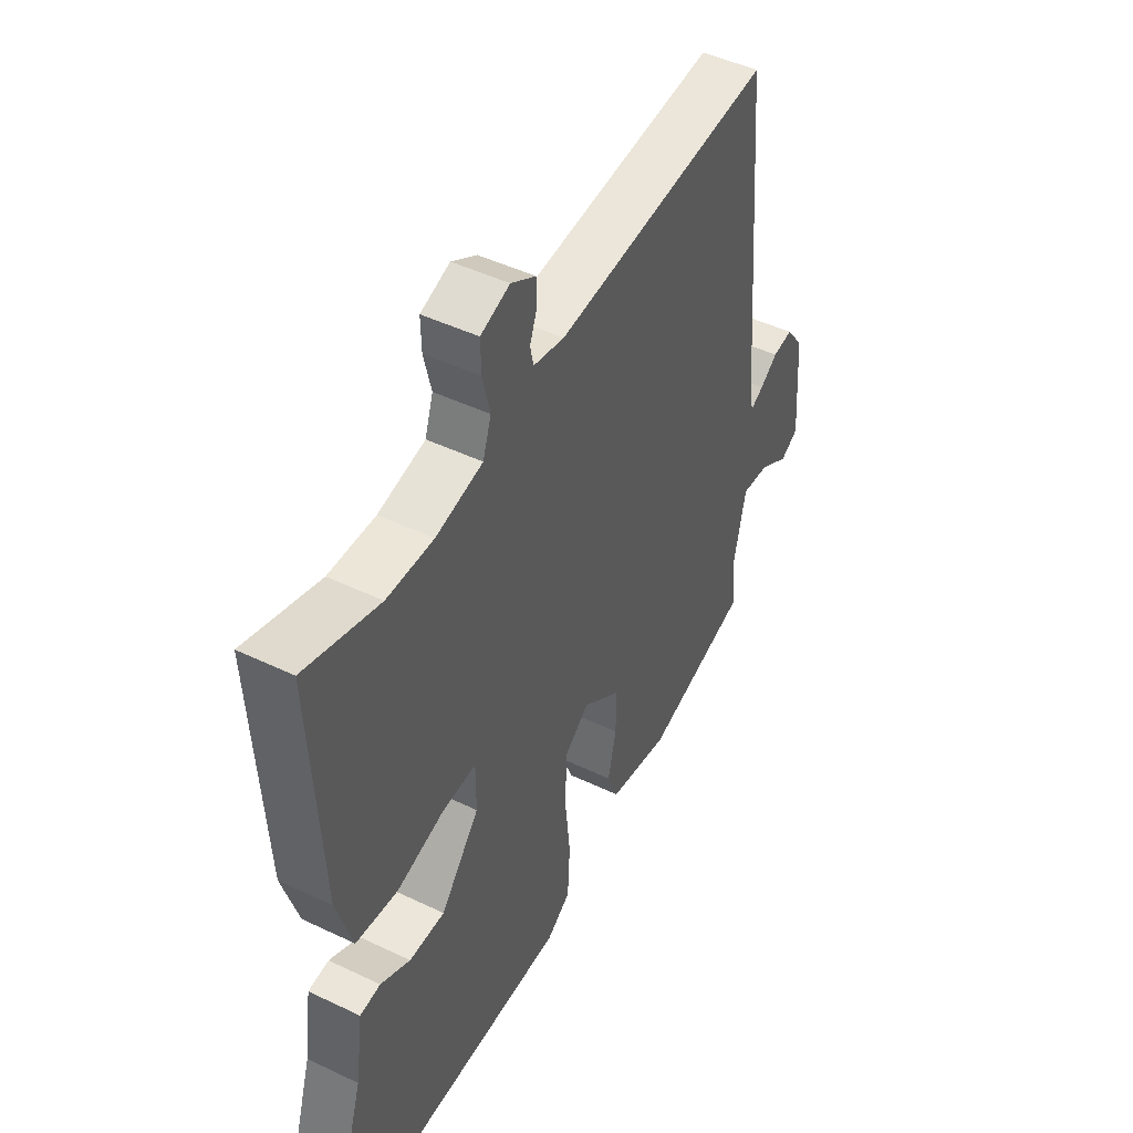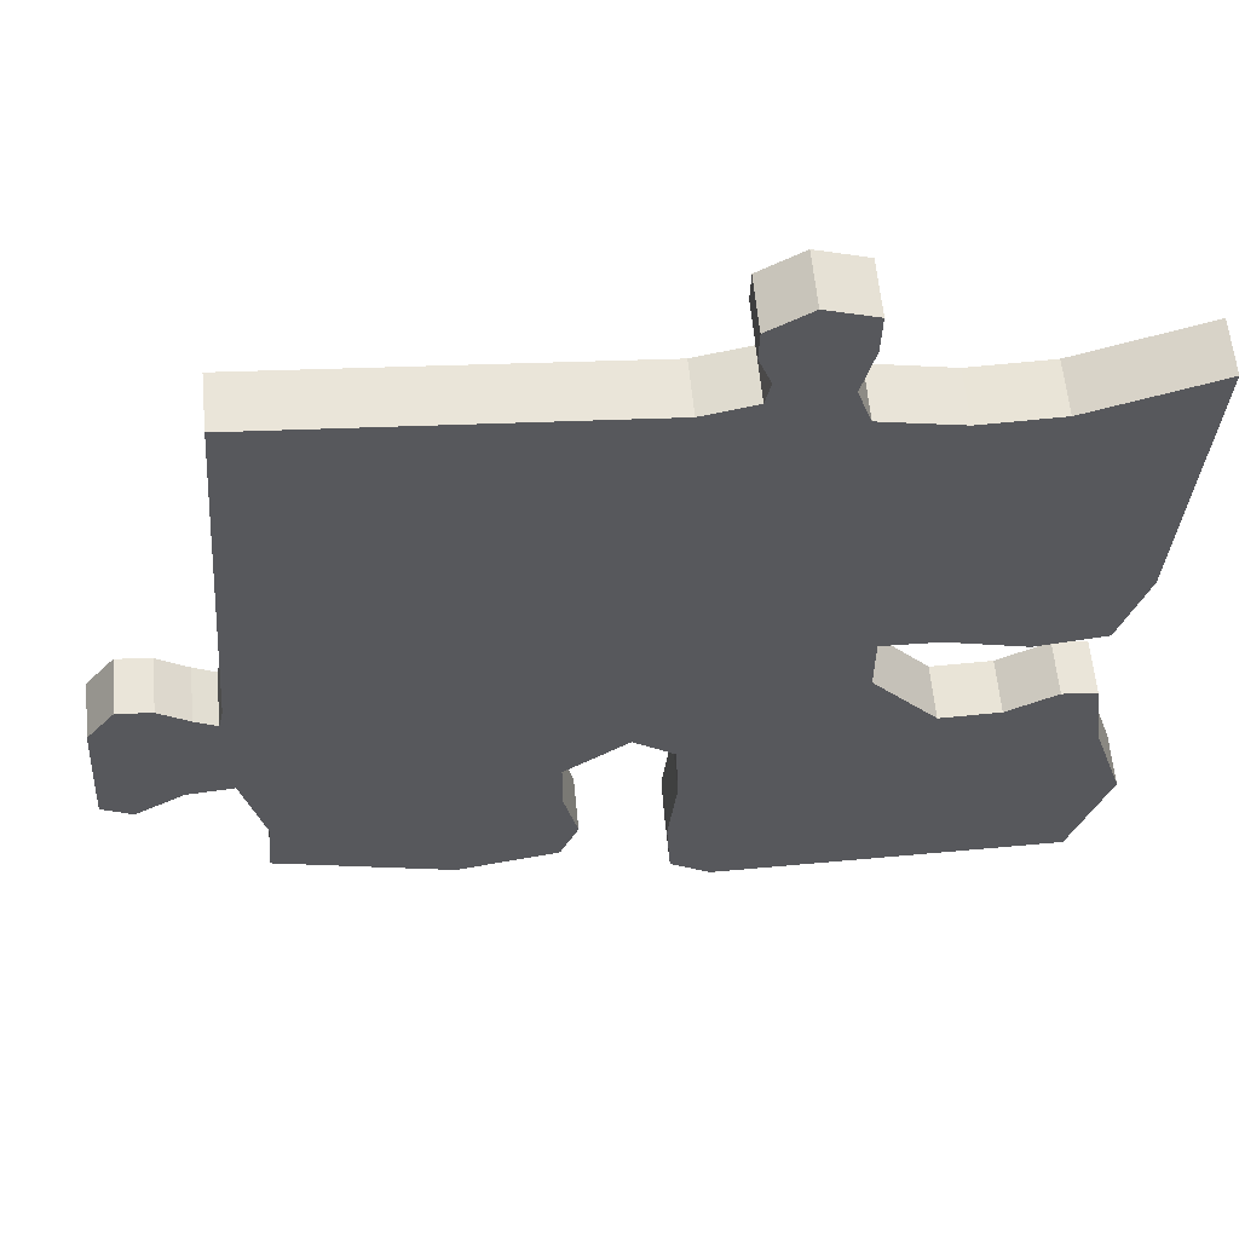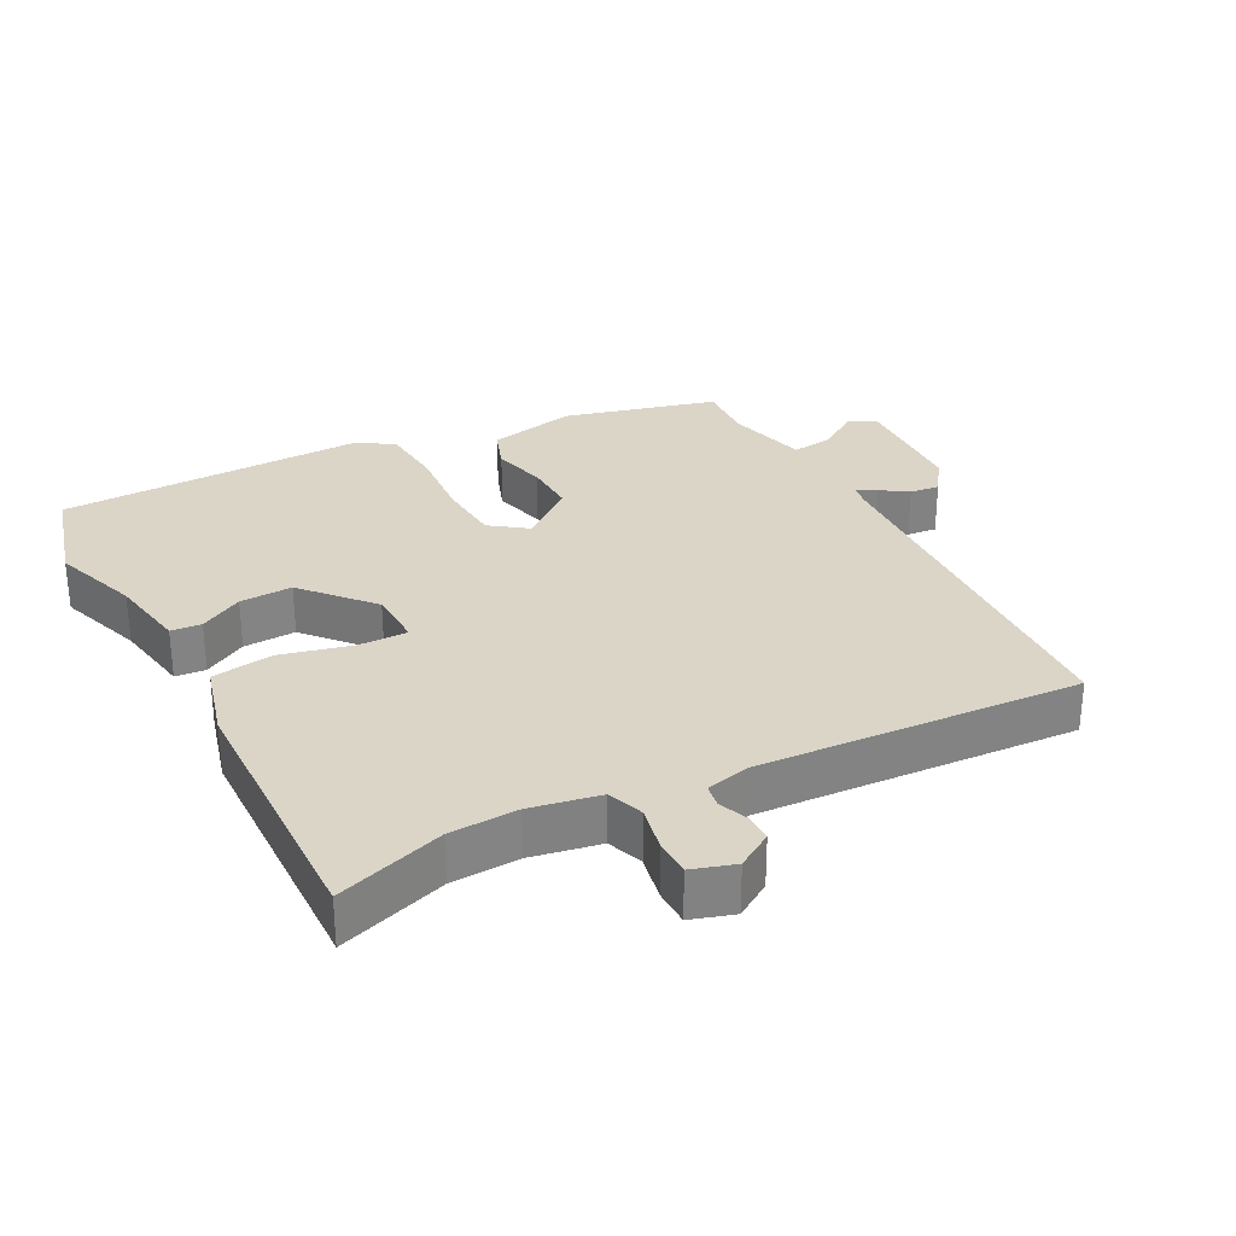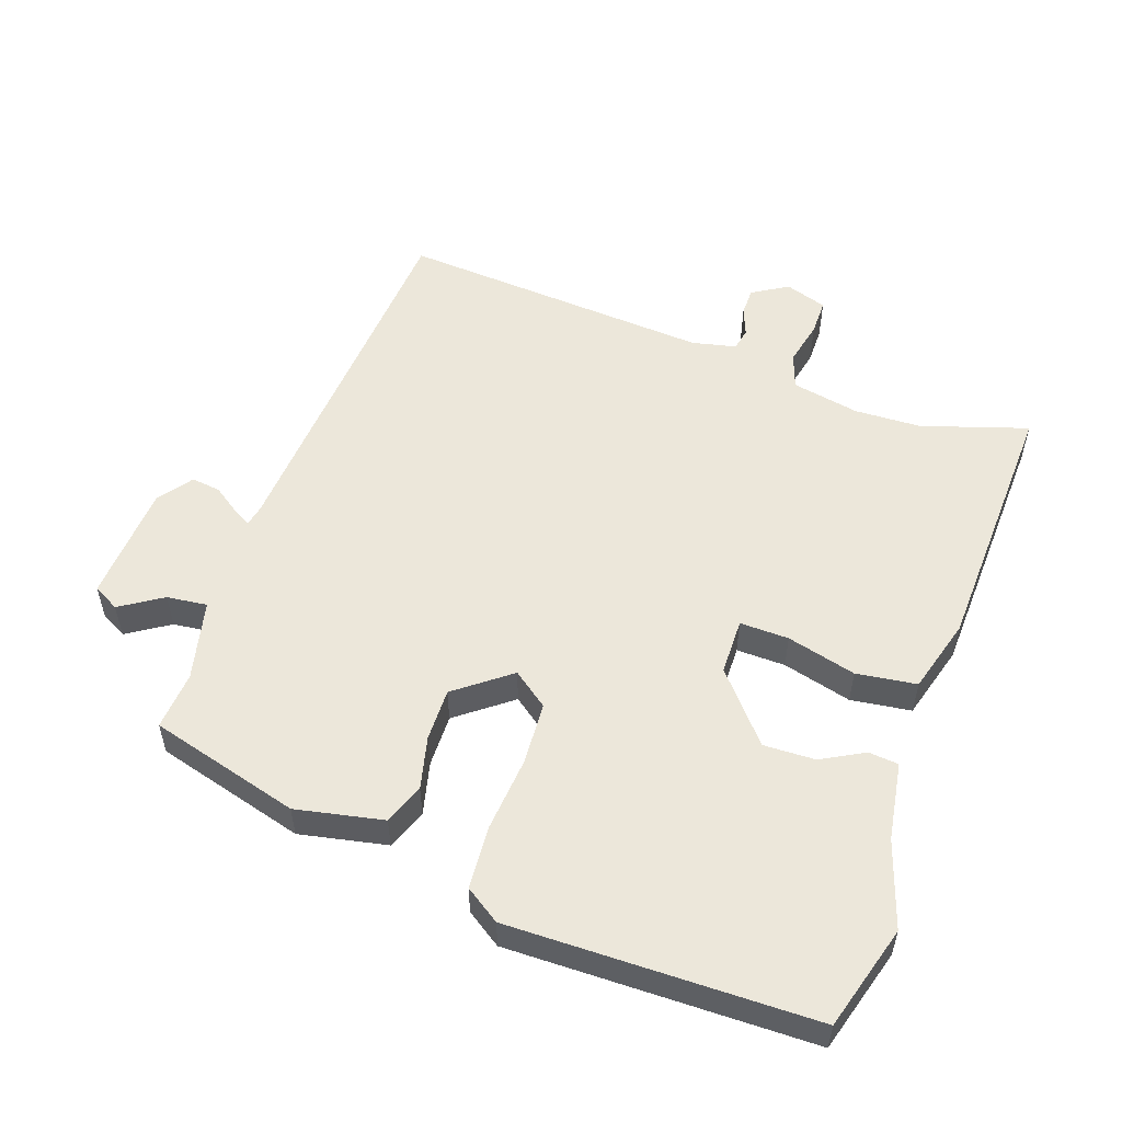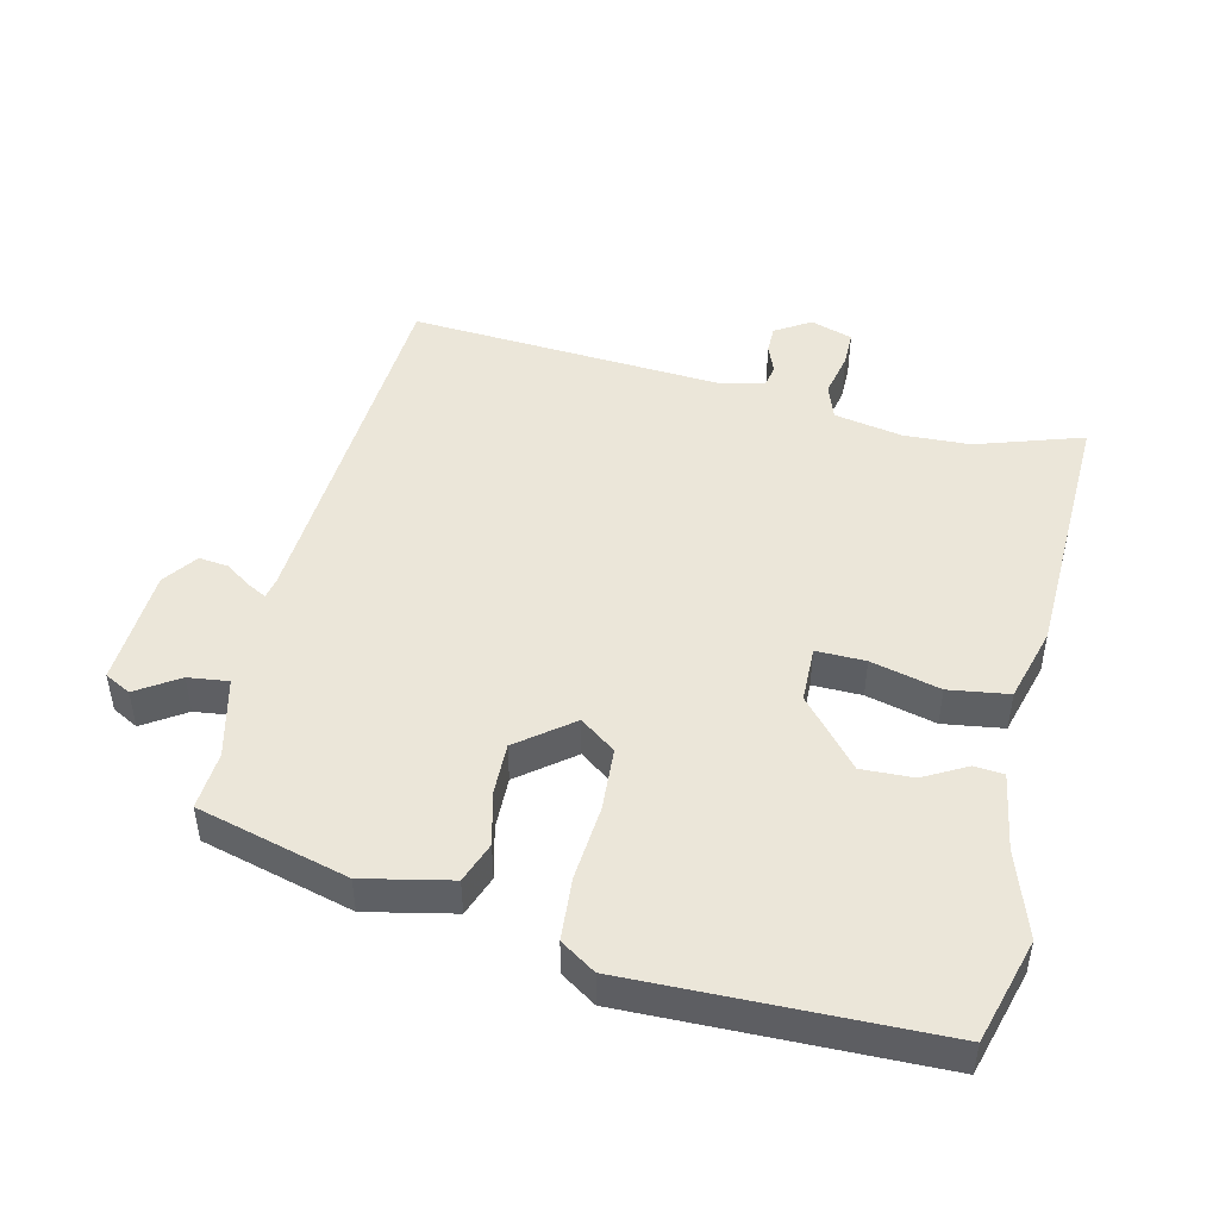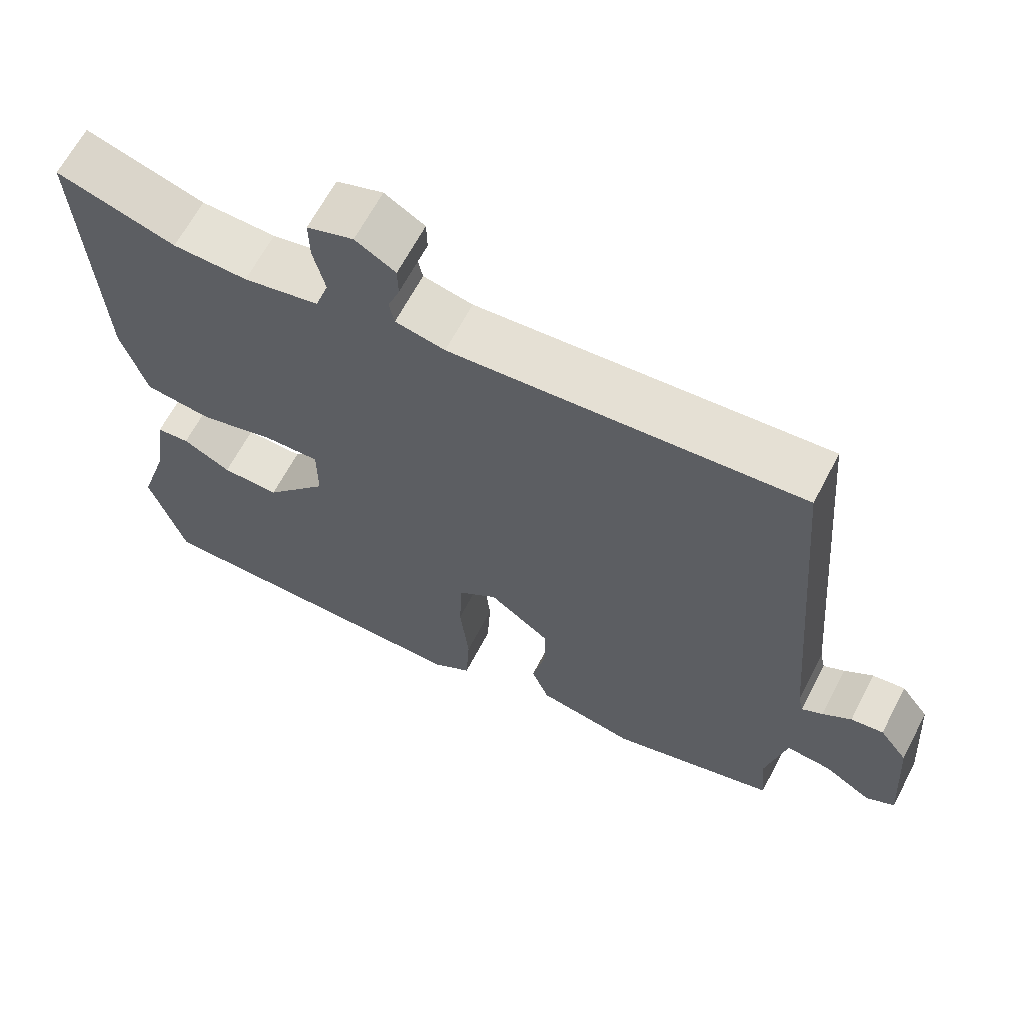
<metadata>
{"format":"obj","ext":"obj","renderer":"f3d","projection":"perspective","resolution":1024,"background":"white","views":[{"elev":47.1,"azim":-61.6,"up":"+Z"},{"elev":60.2,"azim":174.5,"up":"+Z"},{"elev":29.6,"azim":-29.4,"up":"+Y"},{"elev":54.0,"azim":-161.6,"up":"+Y"},{"elev":47.4,"azim":-168.0,"up":"+Y"},{"elev":64.9,"azim":27.6,"up":"+Z"}]}
</metadata>
<code>
v -0.486 0.07 -0.547
v -0.534 0.07 -0.39
v -0.493 0.07 -0.259
v -0.476 0.07 -0.141
v -0.431 0.07 -0.136
v -0.366 0.07 -0.17
v -0.288 0.07 -0.171
v -0.203 0.07 -0.068
v -0.203 0.07 0.017
v -0.277 0.07 0.014
v -0.381 0.07 -0.015
v -0.472 0.07 -0.004
v -0.506 0.07 0.109
v -0.527 0.07 0.508
v -0.366 0.07 0.459
v -0.265 0.07 0.457
v -0.163 0.07 0.479
v -0.145 0.07 0.533
v -0.161 0.07 0.6
v -0.162 0.07 0.655
v -0.099 0.07 0.677
v -0.045 0.07 0.645
v -0.044 0.07 0.603
v -0.06 0.07 0.56
v -0.053 0.07 0.526
v 0.014 0.07 0.512
v 0.488 0.07 0.554
v 0.535 0.07 -0.009
v 0.542 0.07 -0.04
v 0.57 0.07 -0.024
v 0.609 0.07 0.004
v 0.653 0.07 0.01
v 0.691 0.07 -0.041
v 0.704 0.07 -0.22
v 0.665 0.07 -0.242
v 0.601 0.07 -0.202
v 0.54 0.07 -0.196
v 0.513 0.07 -0.318
v 0.521 0.07 -0.406
v 0.295 0.07 -0.472
v 0.163 0.07 -0.447
v 0.139 0.07 -0.386
v 0.157 0.07 -0.306
v 0.157 0.07 -0.227
v 0.074 0.07 -0.165
v 0.021 0.07 -0.206
v 0.017 0.07 -0.301
v 0.029 0.07 -0.415
v 0.024 0.07 -0.509
v -0.028 0.07 -0.545
v -0.486 0 -0.547
v -0.534 0 -0.39
v -0.493 0 -0.259
v -0.476 0 -0.141
v -0.431 0 -0.136
v -0.366 0 -0.17
v -0.288 0 -0.171
v -0.203 0 -0.068
v -0.203 0 0.017
v -0.277 0 0.014
v -0.381 0 -0.015
v -0.472 0 -0.004
v -0.506 0 0.109
v -0.527 0 0.508
v -0.366 0 0.459
v -0.265 0 0.457
v -0.163 0 0.479
v -0.145 0 0.533
v -0.161 0 0.6
v -0.162 0 0.655
v -0.099 0 0.677
v -0.045 0 0.645
v -0.044 0 0.603
v -0.06 0 0.56
v -0.053 0 0.526
v 0.014 0 0.512
v 0.488 0 0.554
v 0.535 0 -0.009
v 0.542 0 -0.04
v 0.57 0 -0.024
v 0.609 0 0.004
v 0.653 0 0.01
v 0.691 0 -0.041
v 0.704 0 -0.22
v 0.665 0 -0.242
v 0.601 0 -0.202
v 0.54 0 -0.196
v 0.513 0 -0.318
v 0.521 0 -0.406
v 0.295 0 -0.472
v 0.163 0 -0.447
v 0.139 0 -0.386
v 0.157 0 -0.306
v 0.157 0 -0.227
v 0.074 0 -0.165
v 0.021 0 -0.206
v 0.017 0 -0.301
v 0.029 0 -0.415
v 0.024 0 -0.509
v -0.028 0 -0.545
f 1 2 3
f 50 1 3
f 49 50 3
f 48 49 3
f 47 48 3
f 46 47 3
f 45 46 3
f 41 42 43
f 40 41 43
f 39 40 43
f 38 39 43
f 37 38 43 44
f 34 35 36
f 33 34 36
f 32 33 36
f 31 32 36
f 30 31 36
f 29 30 36 37
f 37 44 45
f 29 37 45
f 28 29 45
f 22 23 24
f 21 22 24
f 20 21 24
f 19 20 24
f 18 19 24
f 17 18 24 25
f 13 14 15
f 12 13 15
f 11 12 15
f 10 11 15
f 9 10 15 16
f 3 4 5 6
f 3 6 7
f 45 3 7
f 26 27 28 45
f 17 25 26 45
f 9 16 17 45
f 8 9 45
f 7 8 45
f 53 52 51
f 53 51 100
f 53 100 99
f 53 99 98
f 53 98 97
f 53 97 96
f 53 96 95
f 93 92 91
f 93 91 90
f 93 90 89
f 93 89 88
f 94 93 88 87
f 86 85 84
f 86 84 83
f 86 83 82
f 86 82 81
f 86 81 80
f 87 86 80 79
f 95 94 87
f 95 87 79
f 95 79 78
f 74 73 72
f 74 72 71
f 74 71 70
f 74 70 69
f 74 69 68
f 75 74 68 67
f 65 64 63
f 65 63 62
f 65 62 61
f 65 61 60
f 66 65 60 59
f 56 55 54 53
f 57 56 53
f 57 53 95
f 95 78 77 76
f 95 76 75 67
f 95 67 66 59
f 95 59 58
f 95 58 57
f 1 51 52 2
f 2 52 53 3
f 3 53 54 4
f 4 54 55 5
f 5 55 56 6
f 6 56 57 7
f 7 57 58 8
f 8 58 59 9
f 9 59 60 10
f 10 60 61 11
f 11 61 62 12
f 12 62 63 13
f 13 63 64 14
f 14 64 65 15
f 15 65 66 16
f 16 66 67 17
f 17 67 68 18
f 18 68 69 19
f 19 69 70 20
f 20 70 71 21
f 21 71 72 22
f 22 72 73 23
f 23 73 74 24
f 24 74 75 25
f 25 75 76 26
f 26 76 77 27
f 27 77 78 28
f 28 78 79 29
f 29 79 80 30
f 30 80 81 31
f 31 81 82 32
f 32 82 83 33
f 33 83 84 34
f 34 84 85 35
f 35 85 86 36
f 36 86 87 37
f 37 87 88 38
f 38 88 89 39
f 39 89 90 40
f 40 90 91 41
f 41 91 92 42
f 42 92 93 43
f 43 93 94 44
f 44 94 95 45
f 45 95 96 46
f 46 96 97 47
f 47 97 98 48
f 48 98 99 49
f 49 99 100 50
f 50 100 51 1

</code>
